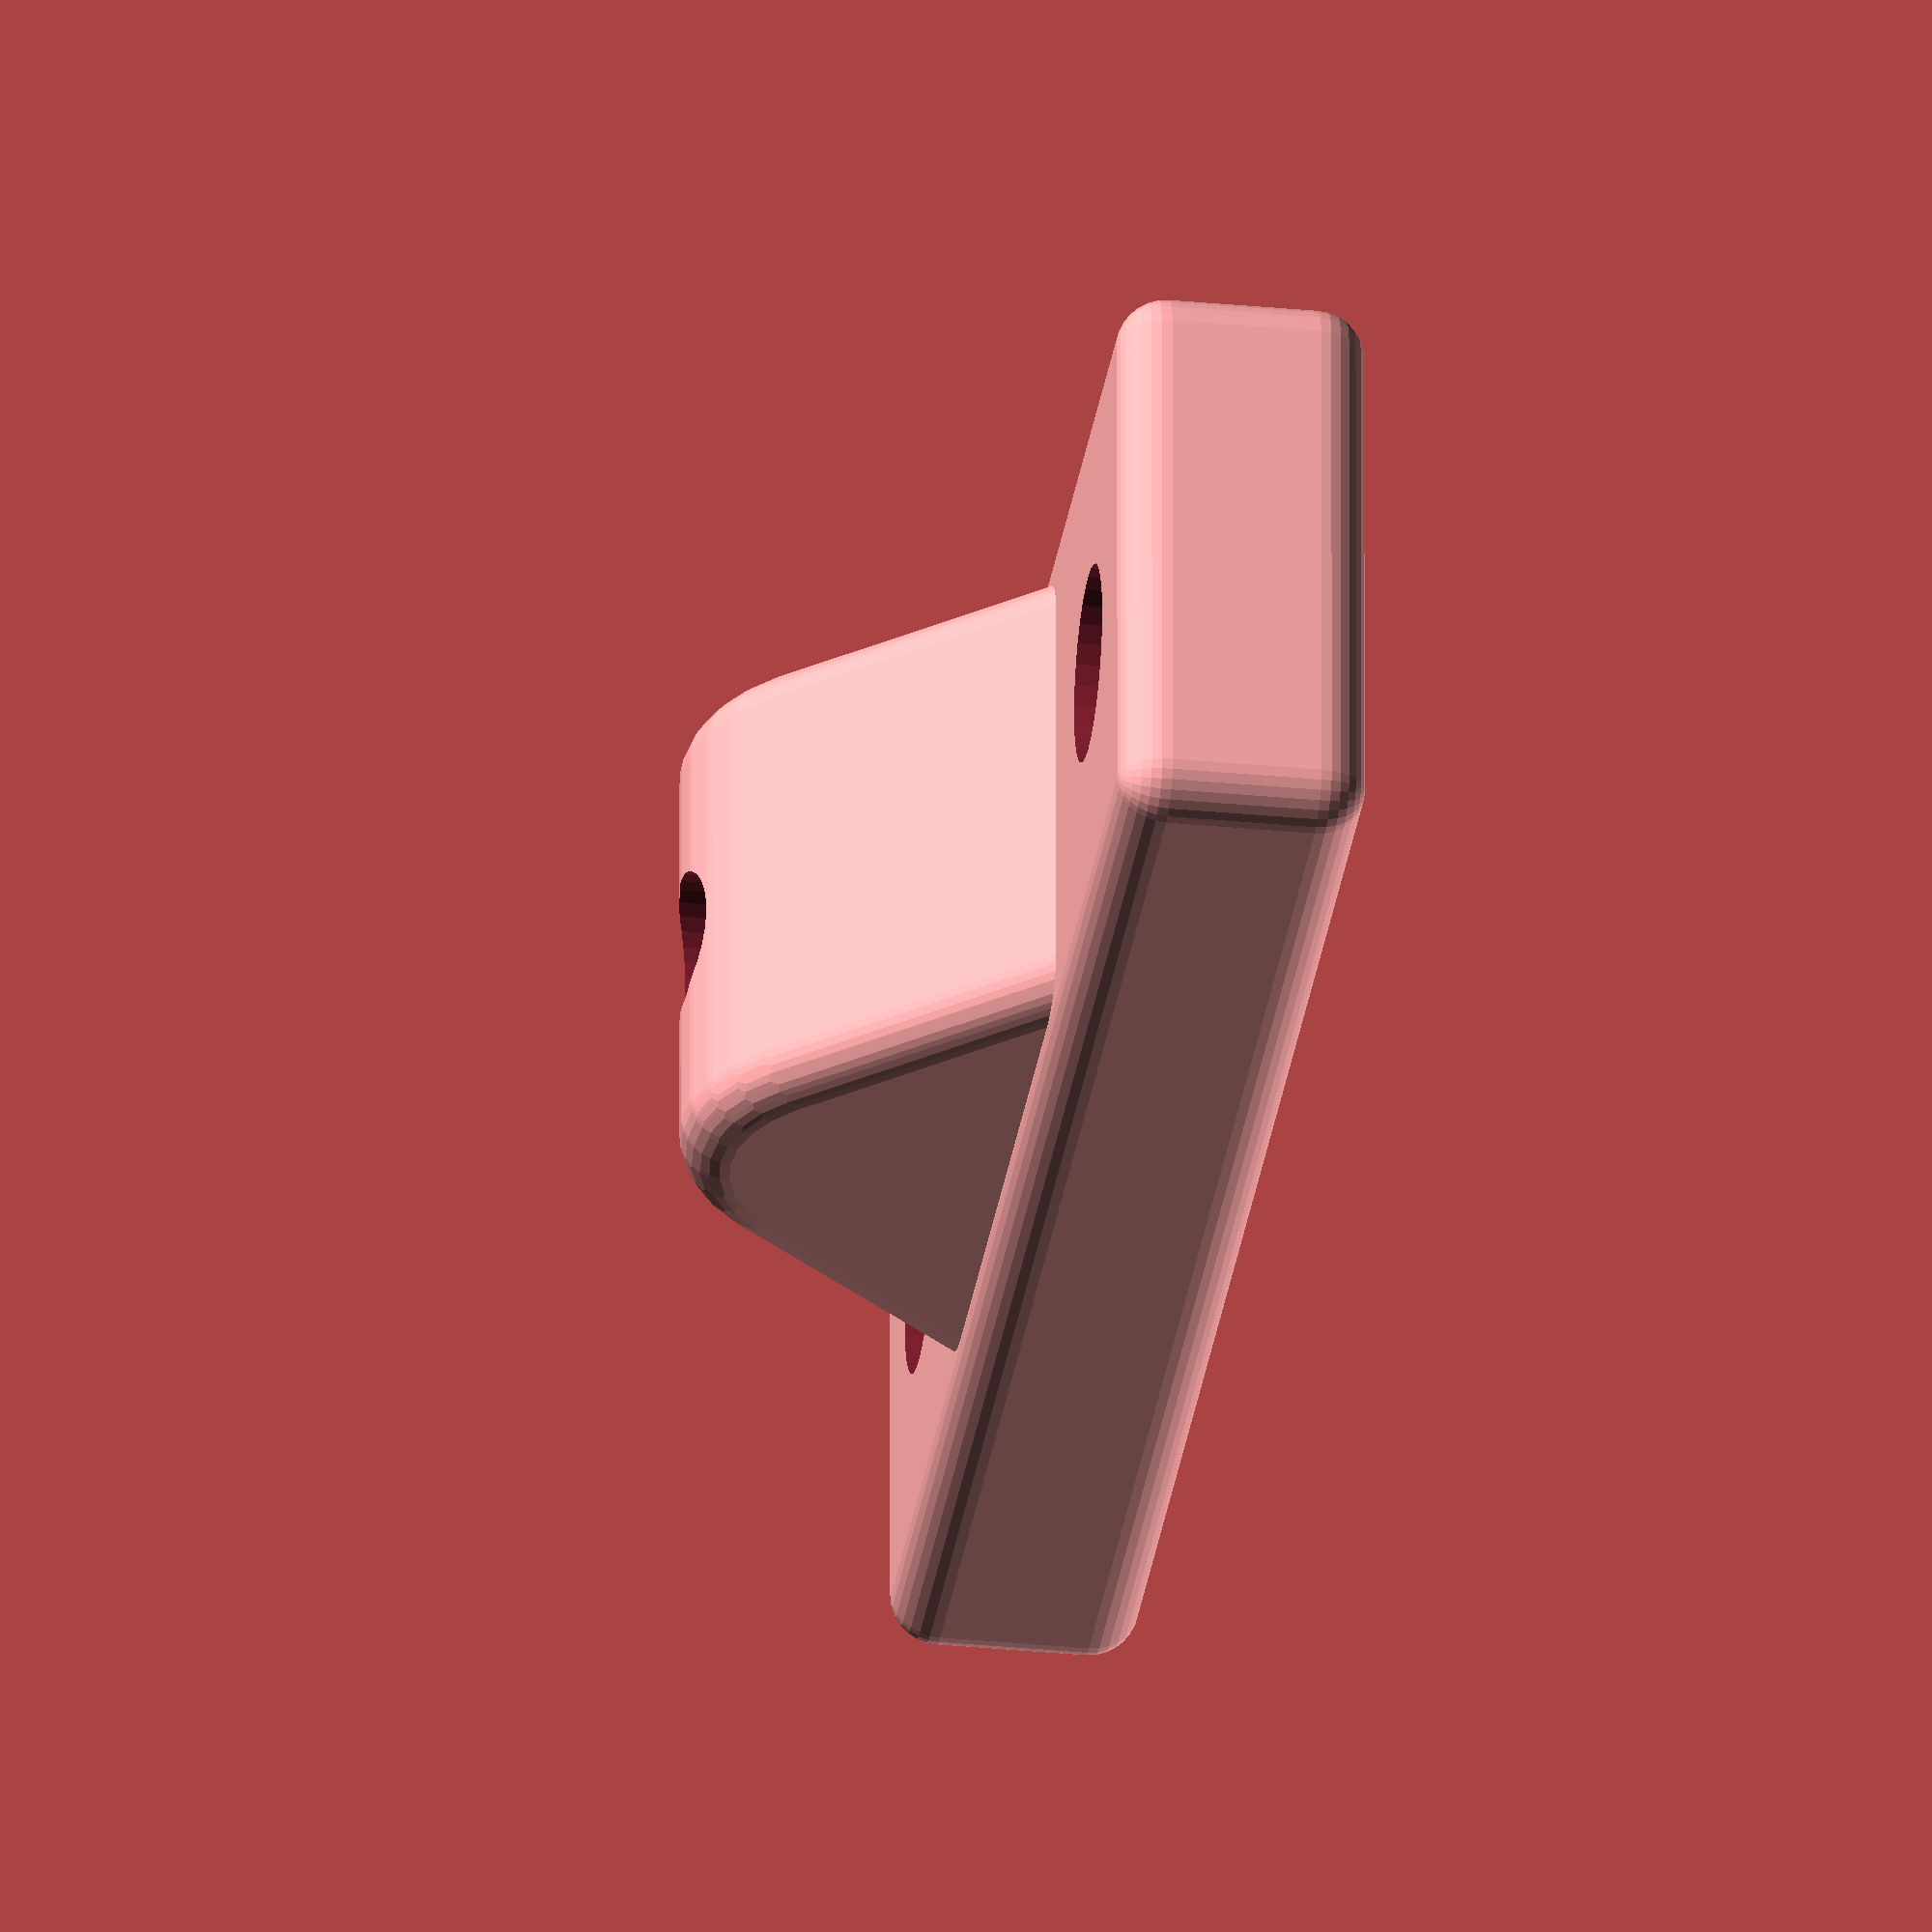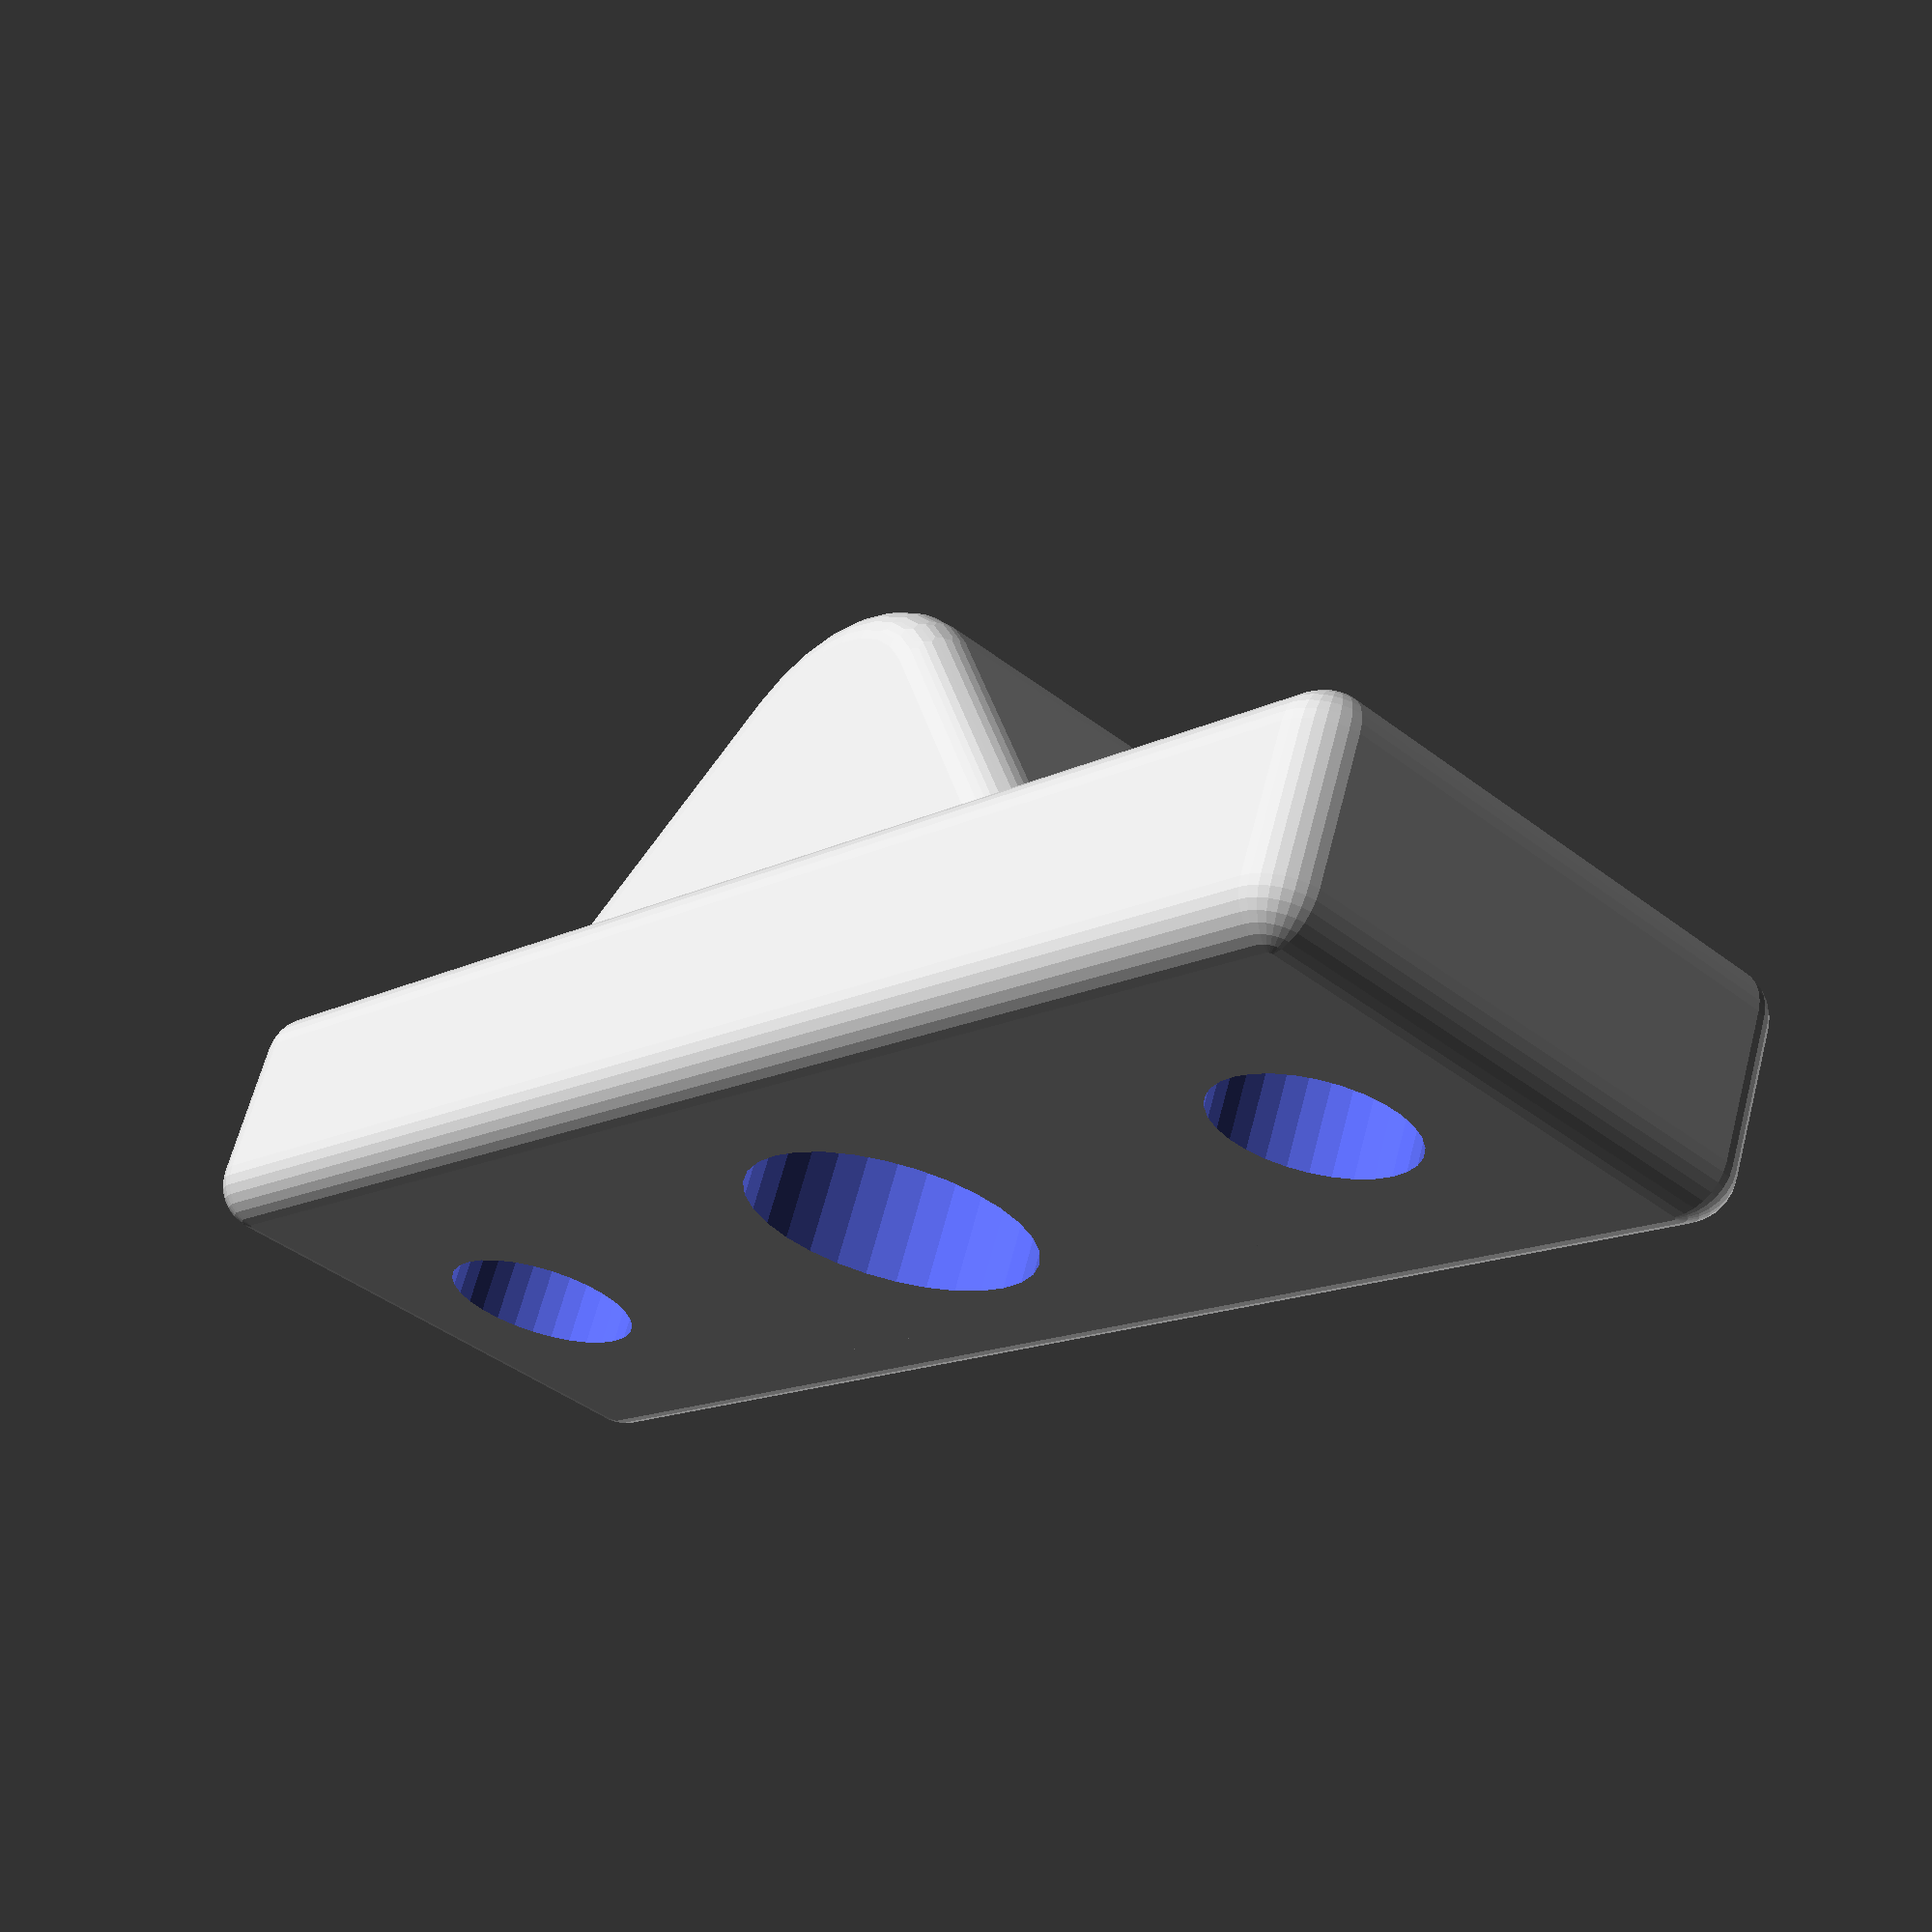
<openscad>
screw_radius = 2;
$fn=30;


difference() {
    union() {
        minkowski() {
            cube([10, 32, 3], center=true);
            sphere(1);
        }
        minkowski() {
            sphere(1);
        hull() {
            cube([8, 14, 3], center=true);
            translate([0, 0, 5])
                rotate([0,90,0])
                    cylinder(r=3, h=8, center=true);
        }
    }
    }
    translate([0, 12, 0])
        cylinder(r=screw_radius, h=6, center=true);
    translate([0, -12, 0])
        cylinder(r=screw_radius, h=6, center=true);

        cylinder(r=1.5, h=20, center=true);
    
    translate([0,0,-.5])
    cylinder(r=3, h=4.2,center=true);
}



</openscad>
<views>
elev=30.5 azim=89.6 roll=81.9 proj=o view=solid
elev=115.8 azim=139.2 roll=345.3 proj=p view=solid
</views>
